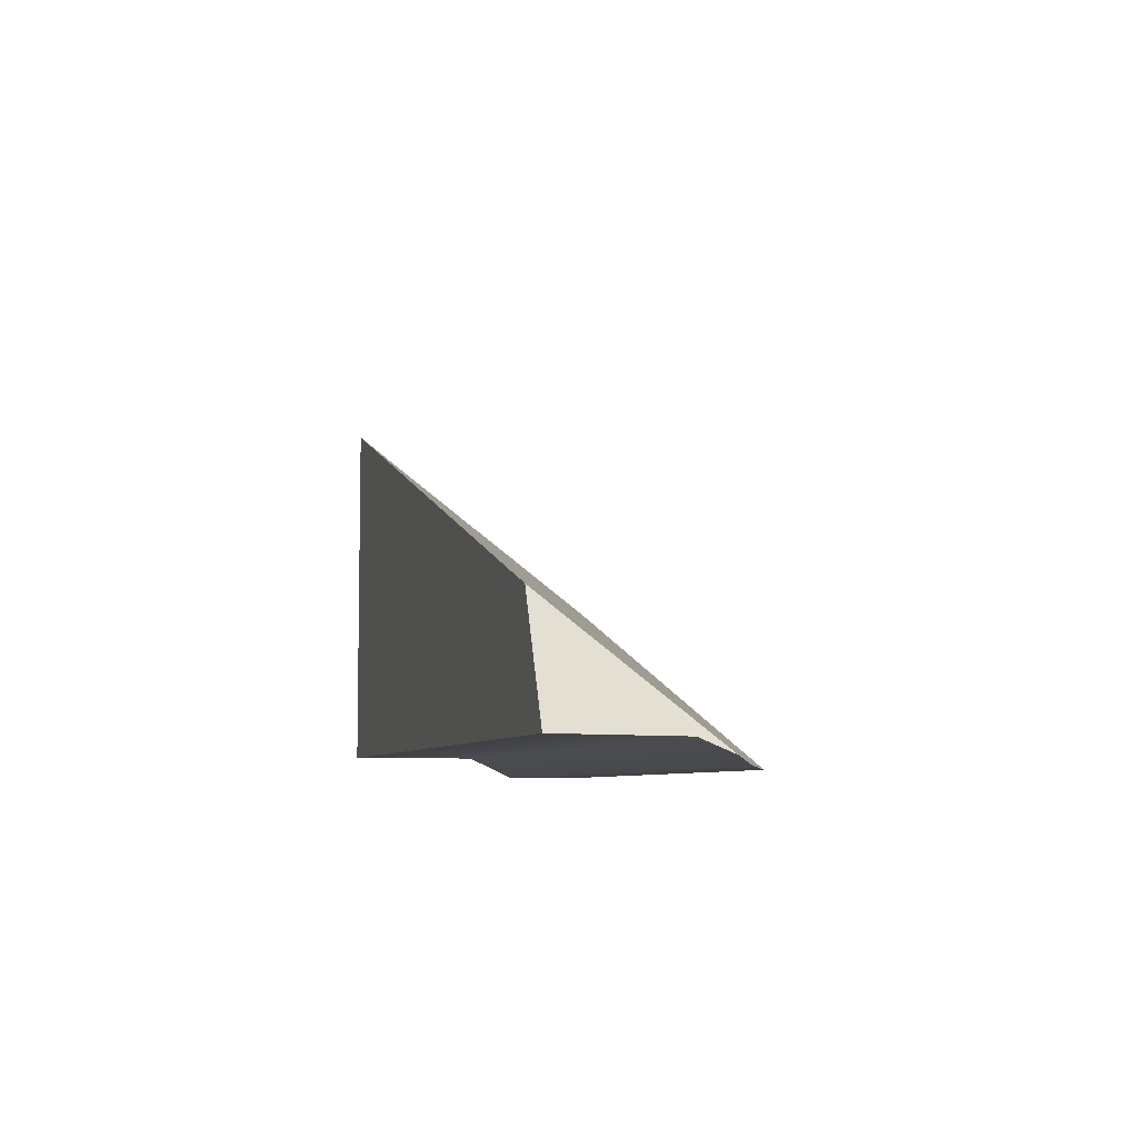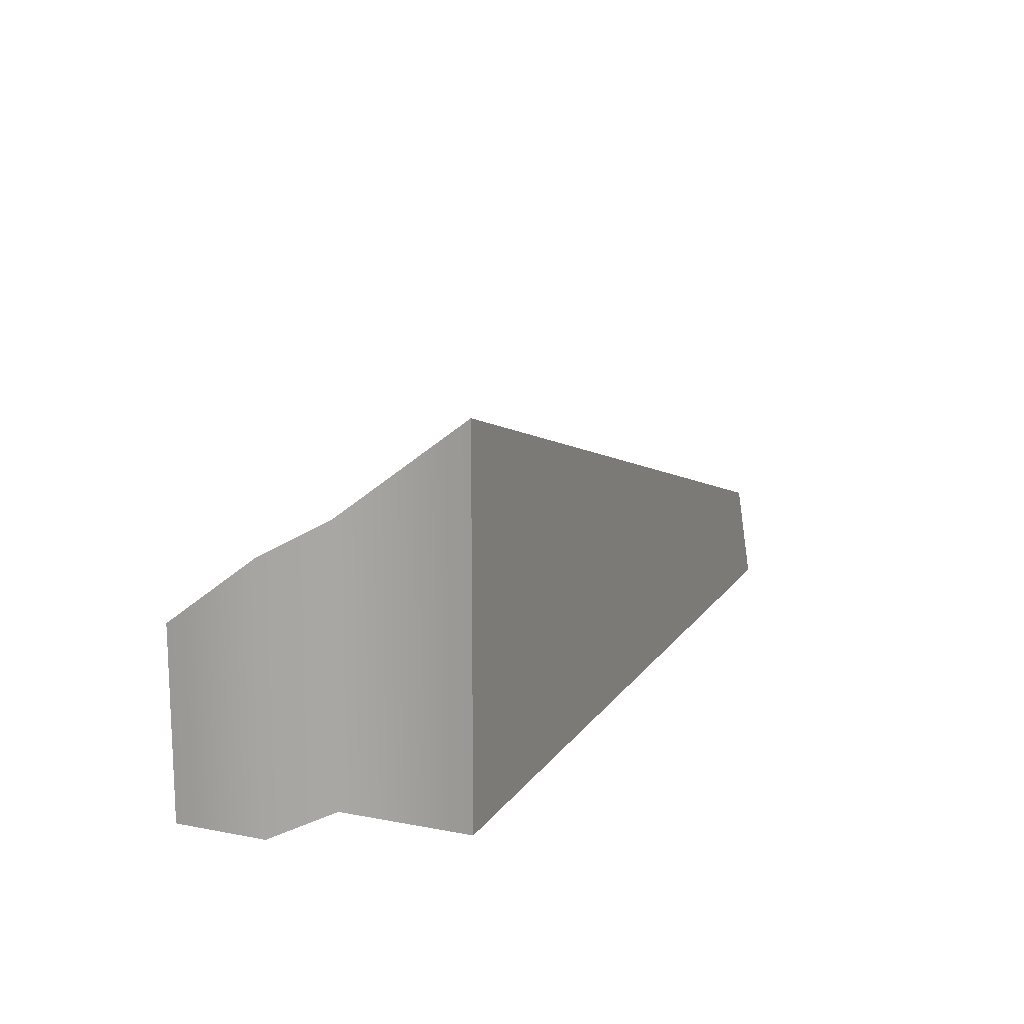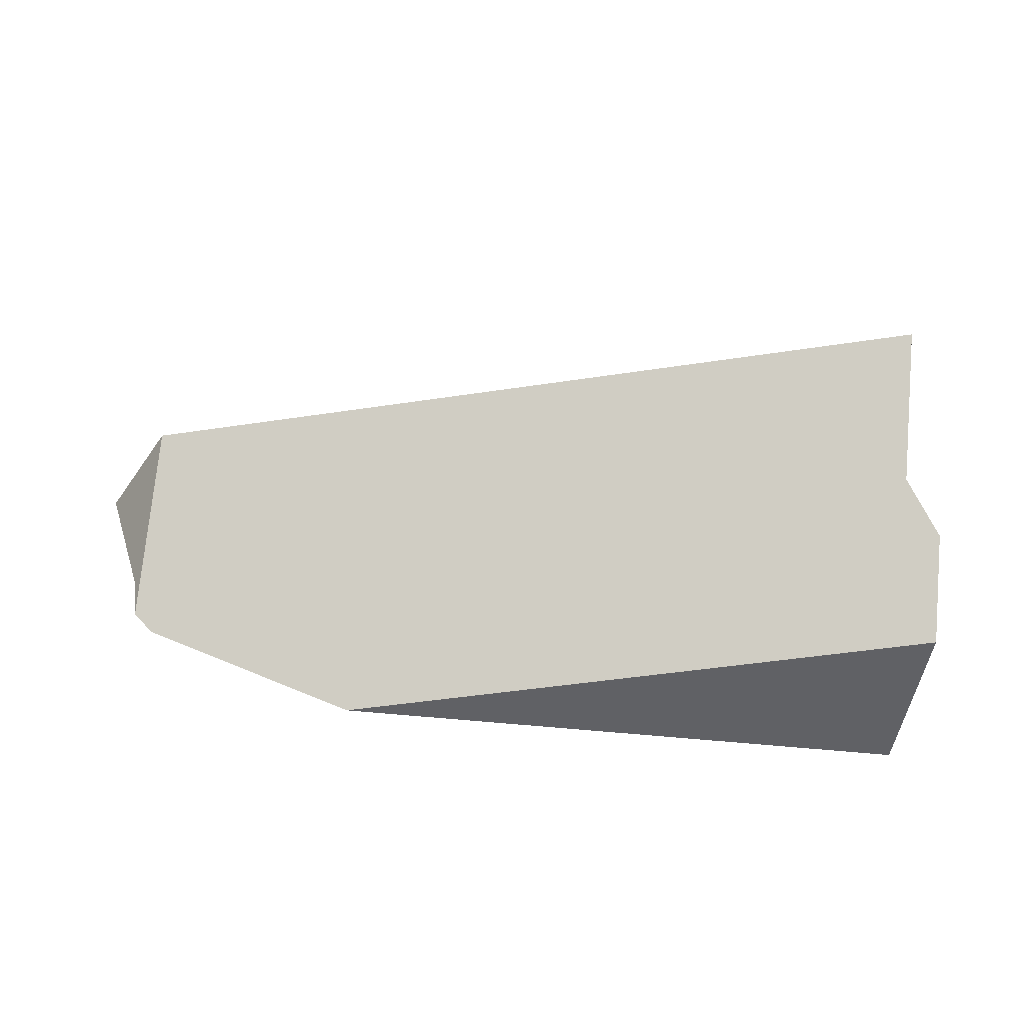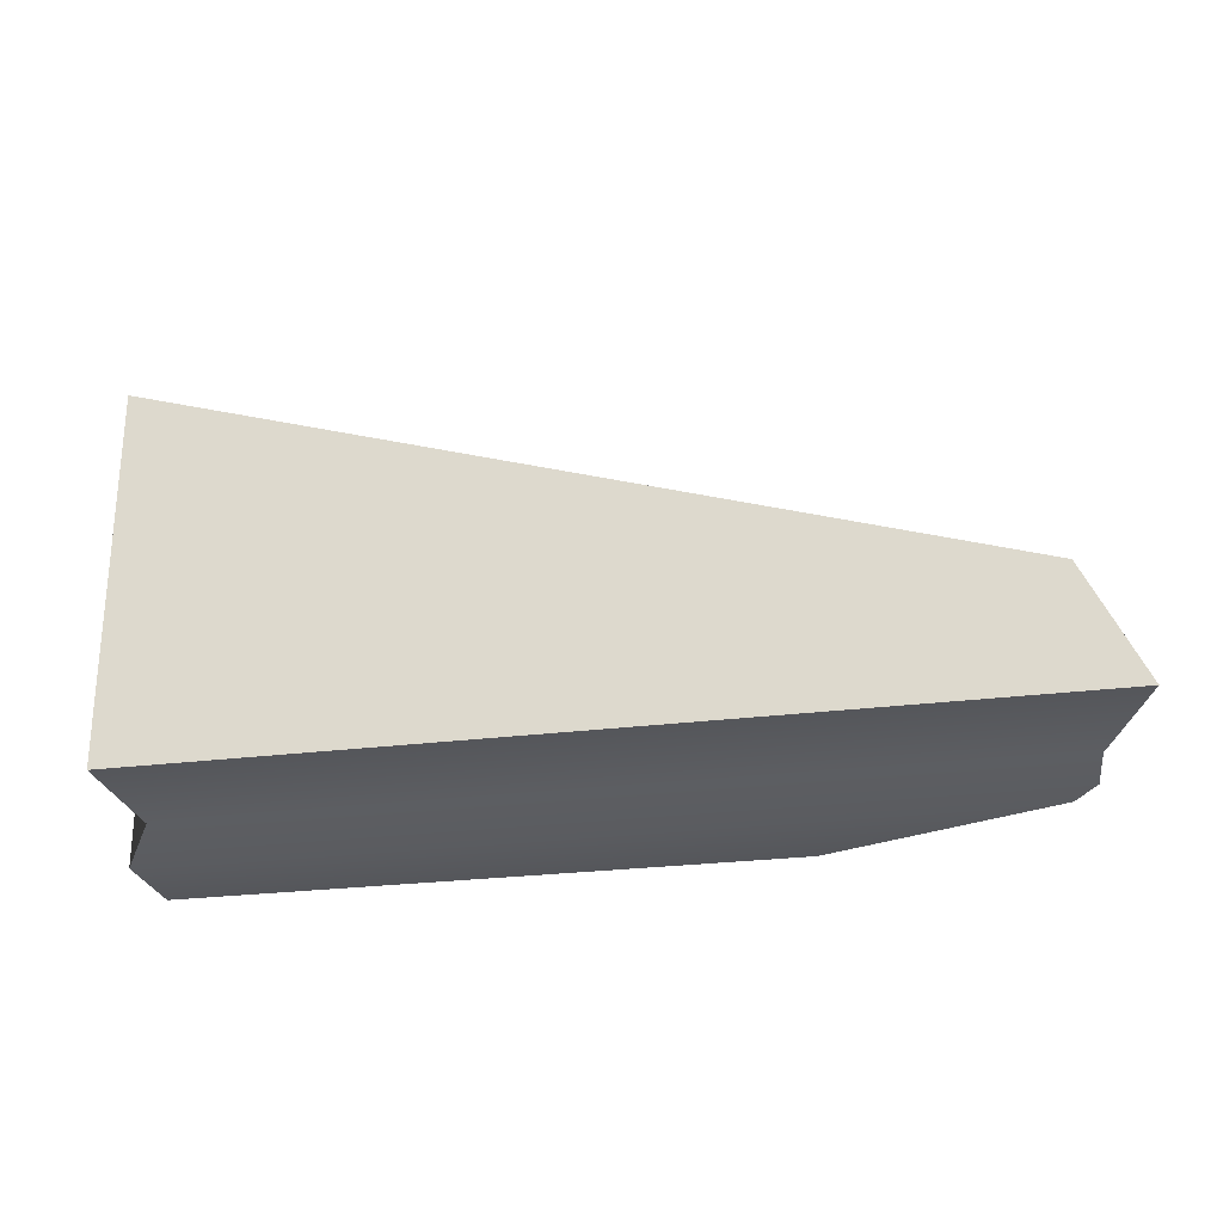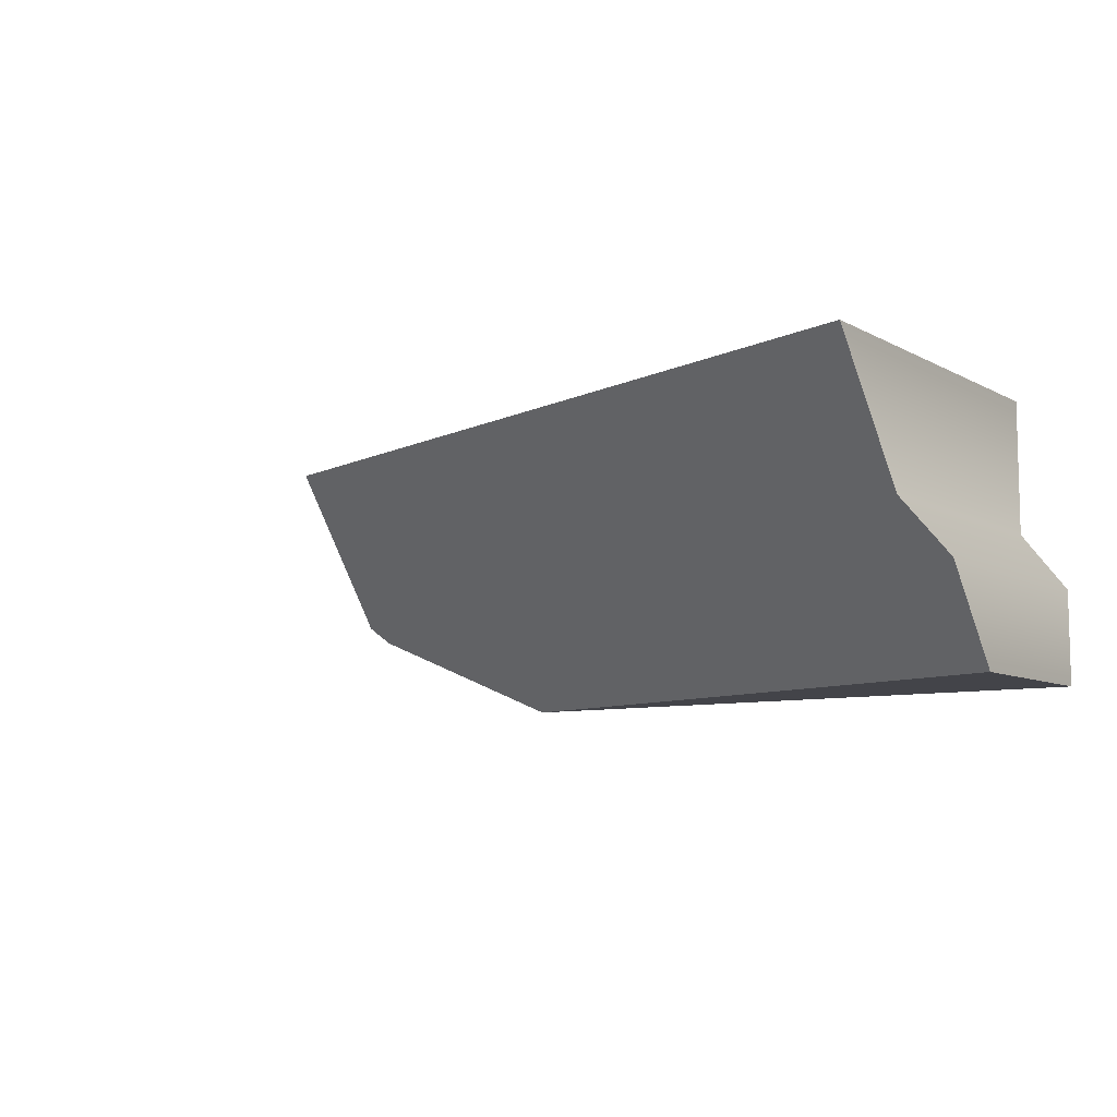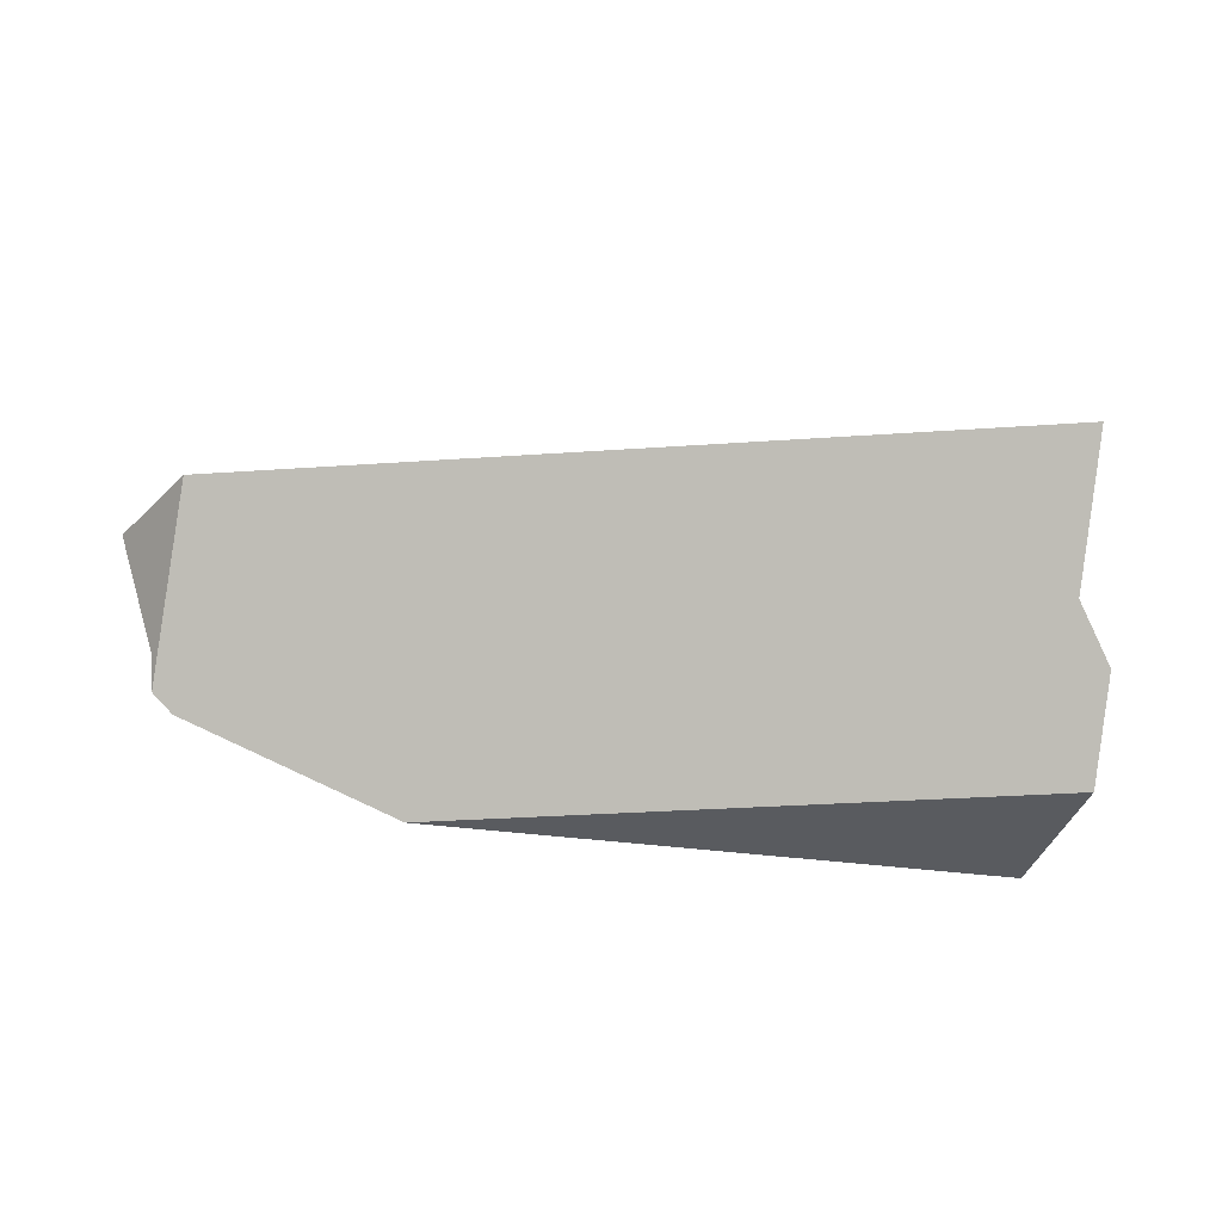
<metadata>
{"format":"obj","ext":"obj","renderer":"f3d","projection":"perspective","resolution":1024,"background":"white","views":[{"elev":-6.4,"azim":-104.5,"up":"+Z"},{"elev":14.6,"azim":112.5,"up":"+Z"},{"elev":-47.1,"azim":-7.2,"up":"+Y"},{"elev":-25.9,"azim":-168.5,"up":"+Z"},{"elev":-8.4,"azim":35.5,"up":"+Y"},{"elev":-32.3,"azim":-11.5,"up":"+Y"}]}
</metadata>
<code>
g IL_Sabotage_Office_Destroyable_sh_6
v 0.3425 0.1125 -0.1407
v 0.3425 0.00617 -0.1407
v 0.3722 -0.0375 -0.1577
v 0.3722 -0.1125 -0.1577
v 0.3425 0.1125 0.1577
v 0.002647 0.1125 0.05352
v 0.3425 0.06588 0.1224
v 0.3425 0.00617 0.07717
v 0.3526 -0.008673 0.06903
v 0.3722 -0.0375 0.05322
v -0.3158 -0.0375 -0.1577
v 0.3722 -0.0604 0.03588
v -0.2313 -0.0717 -0.1577
v -0.1305 -0.1125 -0.1577
v 0.3722 -0.1125 -0.003578
v 0.1967 -0.1125 -0.05738
v -0.3269 0.1125 -0.04751
v -0.3722 0.1125 -0.1407
v -0.3608 0.07739 -0.1407
v -0.3375 0.00617 -0.1407
v -0.3336 -0.02269 -0.1519
v -0.3355 -0.008876 -0.1465
v 0.3425 0.1125 -0.1407
v 0.3425 0.1125 -0.1407
v 0.3425 0.1125 -0.1407
v 0.3425 0.1125 -0.1407
v 0.3425 0.1125 -0.1407
v 0.3425 0.00617 -0.1407
v 0.3425 0.00617 -0.1407
v 0.3425 0.00617 -0.1407
v 0.3425 0.00617 -0.1407
v 0.3425 0.00617 -0.1407
v 0.3425 0.00617 -0.1407
v 0.3425 0.00617 -0.1407
v 0.3425 0.00617 -0.1407
v 0.3425 0.00617 -0.1407
v 0.3722 -0.0375 -0.1577
v 0.3722 -0.0375 -0.1577
v 0.3722 -0.0375 -0.1577
v 0.3722 -0.0375 -0.1577
v 0.3722 -0.0375 -0.1577
v 0.3722 -0.0375 -0.1577
v 0.3722 -0.0375 -0.1577
v 0.3722 -0.0375 -0.1577
v 0.3722 -0.1125 -0.1577
v 0.3722 -0.1125 -0.1577
v 0.3722 -0.1125 -0.1577
v 0.3722 -0.1125 -0.1577
v 0.3425 0.1125 0.1577
v 0.3425 0.1125 0.1577
v 0.3425 0.1125 0.1577
v 0.002647 0.1125 0.05352
v 0.002647 0.1125 0.05352
v 0.002647 0.1125 0.05352
v 0.002647 0.1125 0.05352
v 0.002647 0.1125 0.05352
v 0.002647 0.1125 0.05352
v 0.002647 0.1125 0.05352
v 0.3425 0.06588 0.1224
v 0.3425 0.06588 0.1224
v 0.3425 0.06588 0.1224
v 0.3425 0.06588 0.1224
v 0.3425 0.00617 0.07717
v 0.3425 0.00617 0.07717
v 0.3425 0.00617 0.07717
v 0.3425 0.00617 0.07717
v 0.3425 0.00617 0.07717
v 0.3526 -0.008673 0.06903
v 0.3526 -0.008673 0.06903
v 0.3526 -0.008673 0.06903
v 0.3722 -0.0375 0.05322
v 0.3722 -0.0375 0.05322
v 0.3722 -0.0375 0.05322
v -0.3158 -0.0375 -0.1577
v -0.3158 -0.0375 -0.1577
v -0.3158 -0.0375 -0.1577
v 0.3722 -0.0604 0.03588
v 0.3722 -0.0604 0.03588
v 0.3722 -0.0604 0.03588
v 0.3722 -0.0604 0.03588
v -0.2313 -0.0717 -0.1577
v -0.2313 -0.0717 -0.1577
v -0.2313 -0.0717 -0.1577
v -0.2313 -0.0717 -0.1577
v -0.1305 -0.1125 -0.1577
v -0.1305 -0.1125 -0.1577
v -0.1305 -0.1125 -0.1577
v 0.3722 -0.1125 -0.003578
v 0.3722 -0.1125 -0.003578
v 0.3722 -0.1125 -0.003578
v 0.3722 -0.1125 -0.003578
v 0.1967 -0.1125 -0.05738
v 0.1967 -0.1125 -0.05738
v 0.1967 -0.1125 -0.05738
v 0.1967 -0.1125 -0.05738
v 0.1967 -0.1125 -0.05738
v 0.1967 -0.1125 -0.05738
v -0.3269 0.1125 -0.04751
v -0.3269 0.1125 -0.04751
v -0.3269 0.1125 -0.04751
v -0.3269 0.1125 -0.04751
v -0.3269 0.1125 -0.04751
v -0.3269 0.1125 -0.04751
v -0.3722 0.1125 -0.1407
v -0.3722 0.1125 -0.1407
v -0.3722 0.1125 -0.1407
v -0.3608 0.07739 -0.1407
v -0.3608 0.07739 -0.1407
v -0.3608 0.07739 -0.1407
v -0.3375 0.00617 -0.1407
v -0.3375 0.00617 -0.1407
v -0.3375 0.00617 -0.1407
v -0.3336 -0.02269 -0.1519
v -0.3336 -0.02269 -0.1519
v -0.3336 -0.02269 -0.1519
v -0.3336 -0.02269 -0.1519
v -0.3355 -0.008876 -0.1465
v -0.3355 -0.008876 -0.1465
v -0.3355 -0.008876 -0.1465
v -0.3355 -0.008876 -0.1465
g IL_Sabotage_Office_Destroyable_sh_6_0
f 6 5 1
f 23 49 7
f 8 2 59
f 28 24 60
f 63 9 29
f 10 3 30
f 68 71 31
f 72 12 37
f 11 38 13
f 39 4 81
f 45 14 82
f 15 46 40
f 77 88 41
f 89 16 47
f 92 85 48
f 17 56 25
f 18 98 26
f 104 27 32
f 20 19 33
f 22 42 21
f 43 75 113
f 34 44 117
f 105 35 107
f 110 36 118
g IL_Sabotage_Office_Destroyable_sh_6_1
f 52 74 83
f 53 84 86
f 54 87 93
f 50 55 94
f 61 51 95
f 64 62 96
f 65 97 90
f 66 91 78
f 69 67 79
f 80 73 70
f 76 57 114
f 115 58 99
f 119 116 100
f 111 120 101
f 108 112 102
f 103 106 109

</code>
